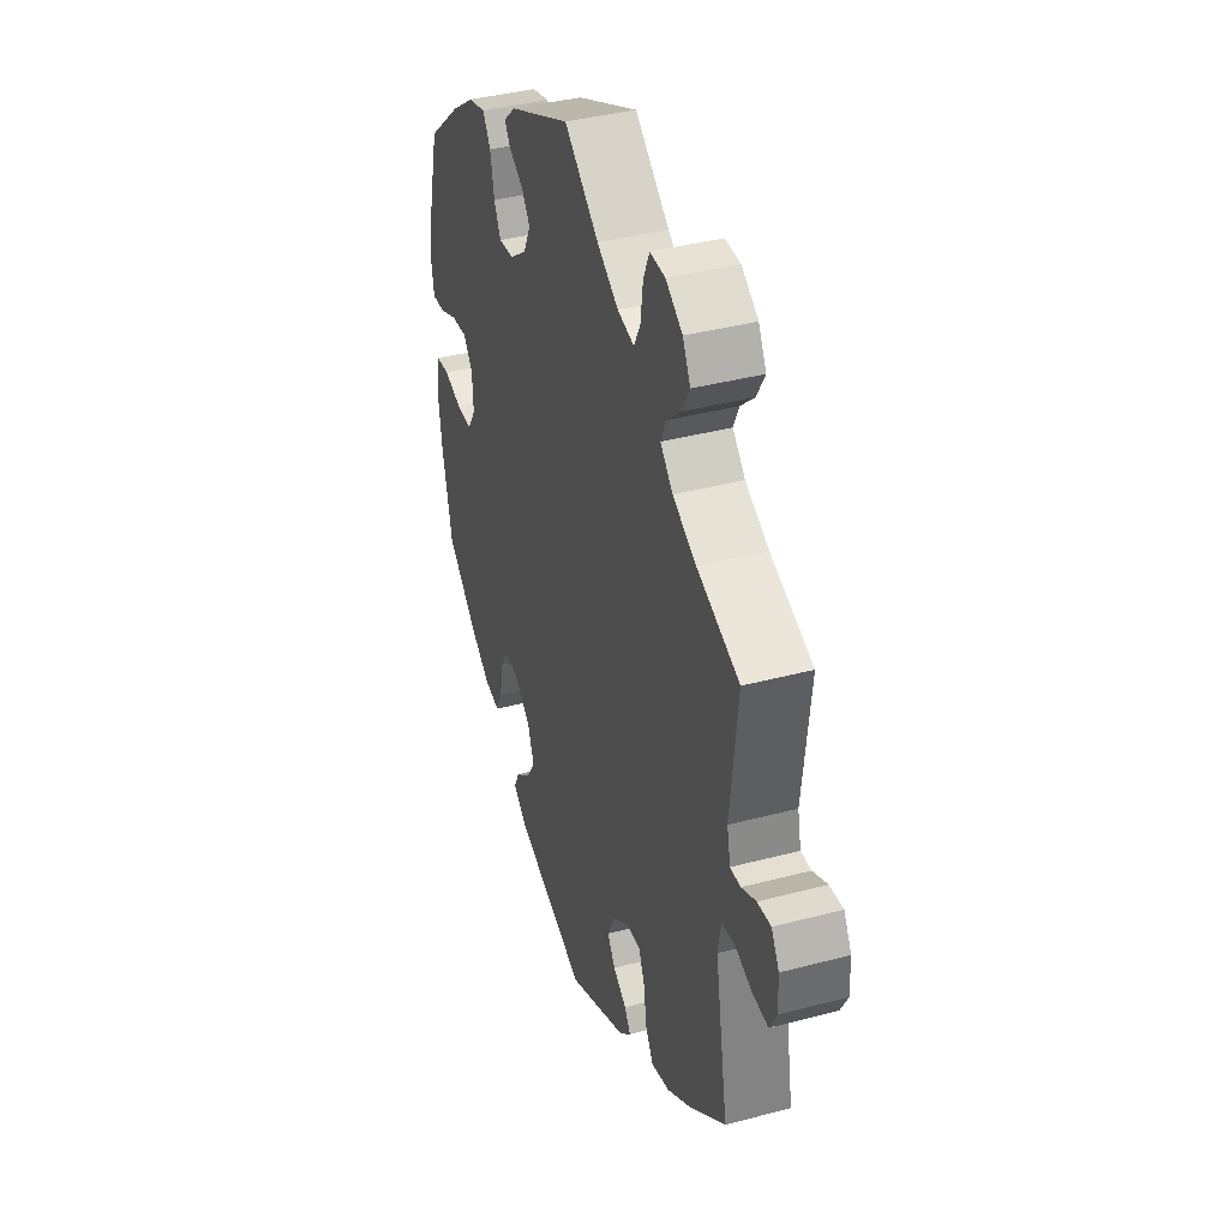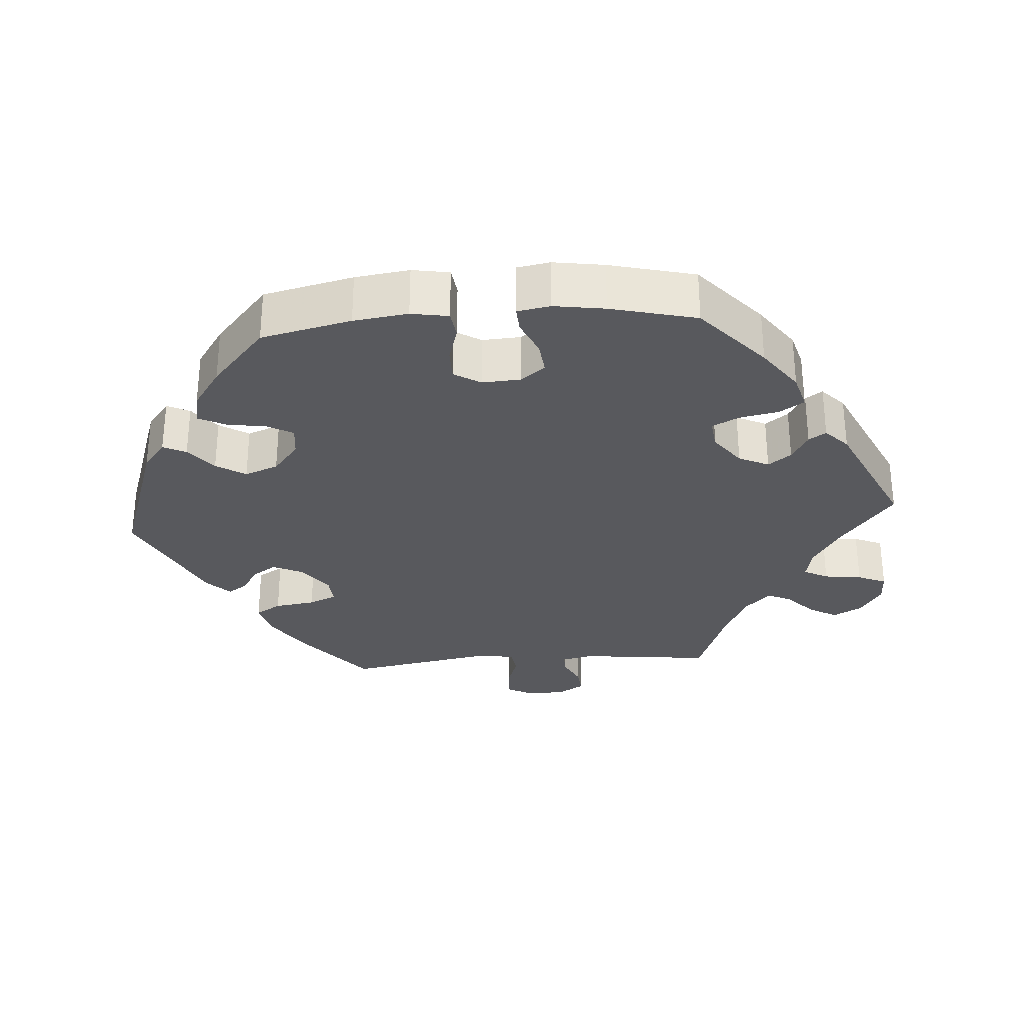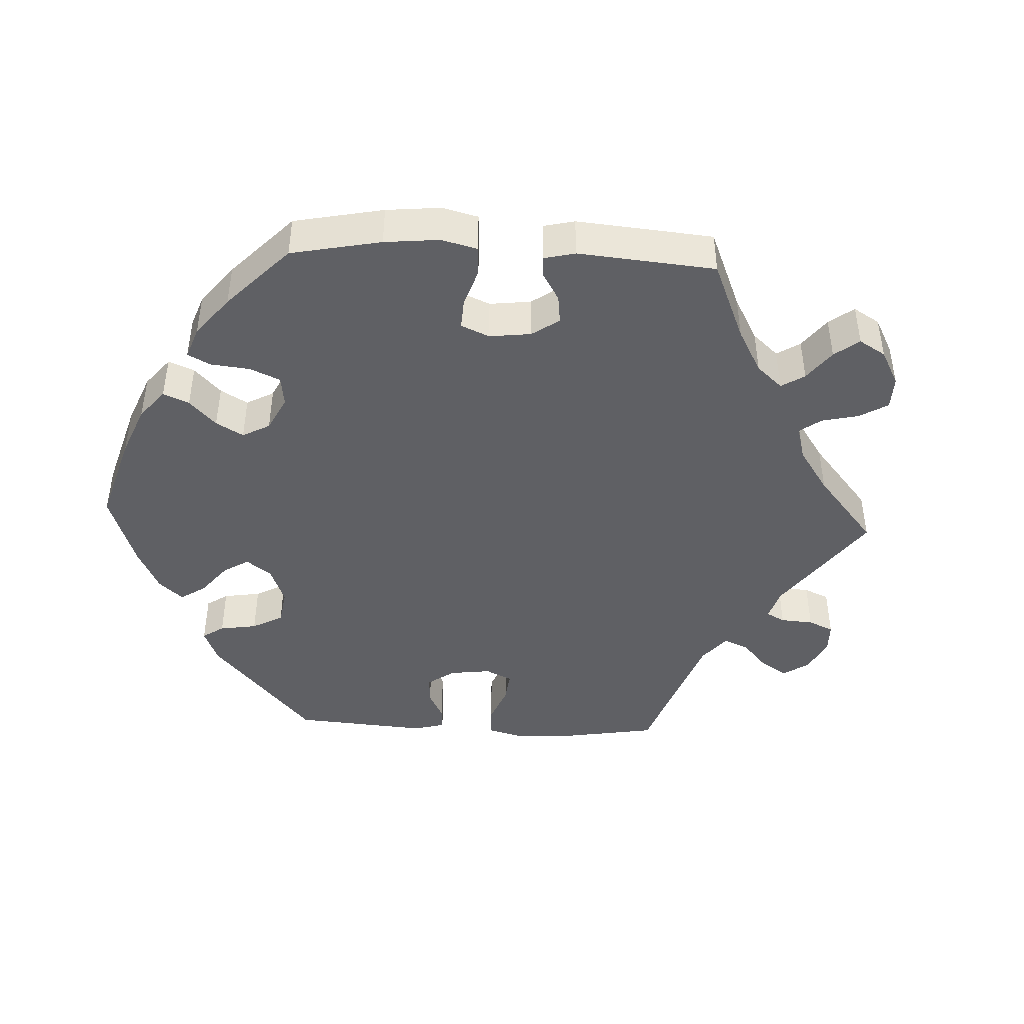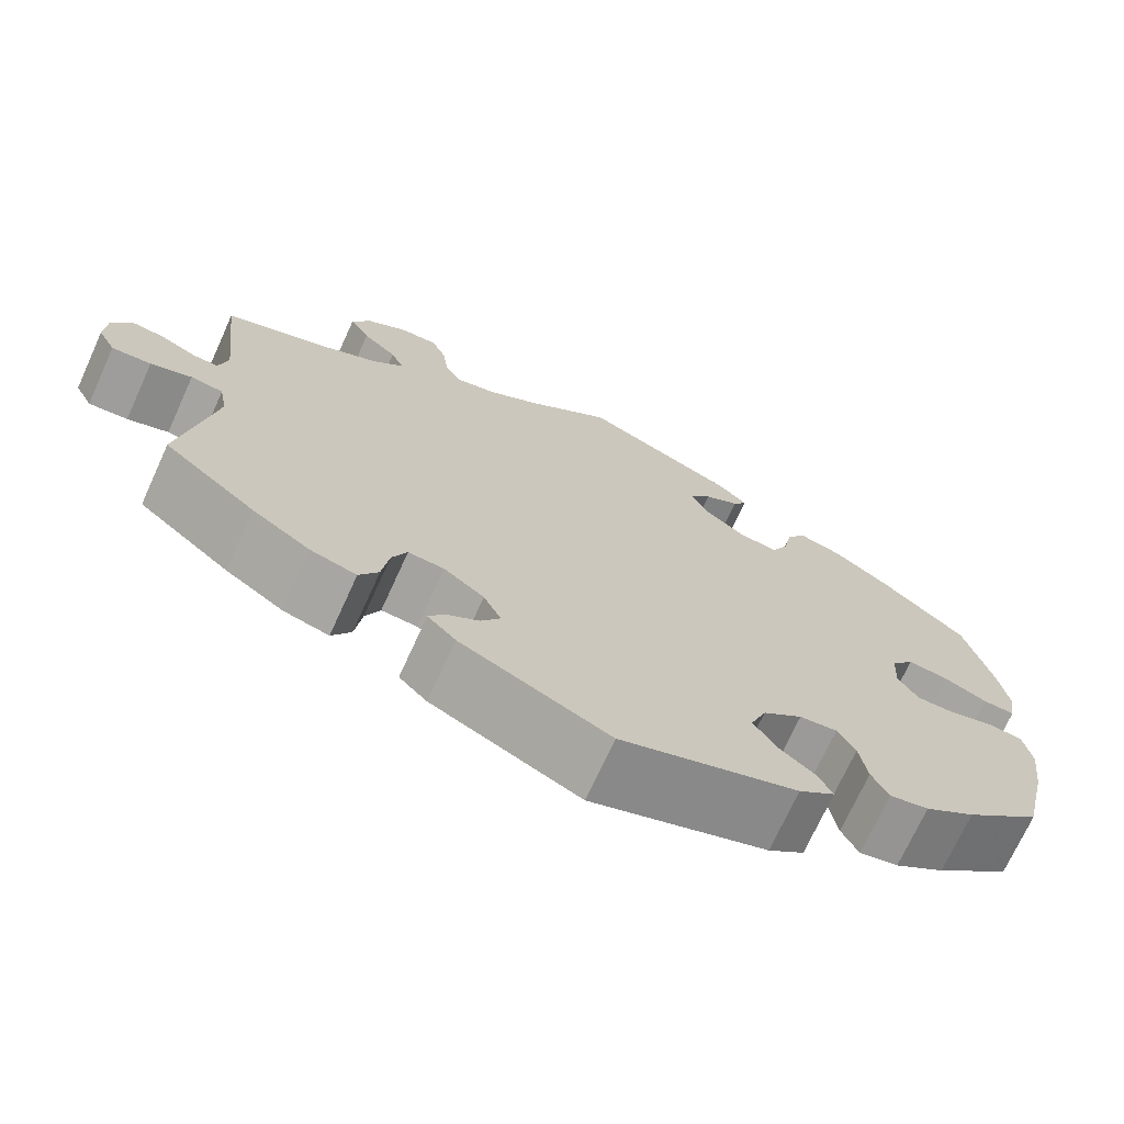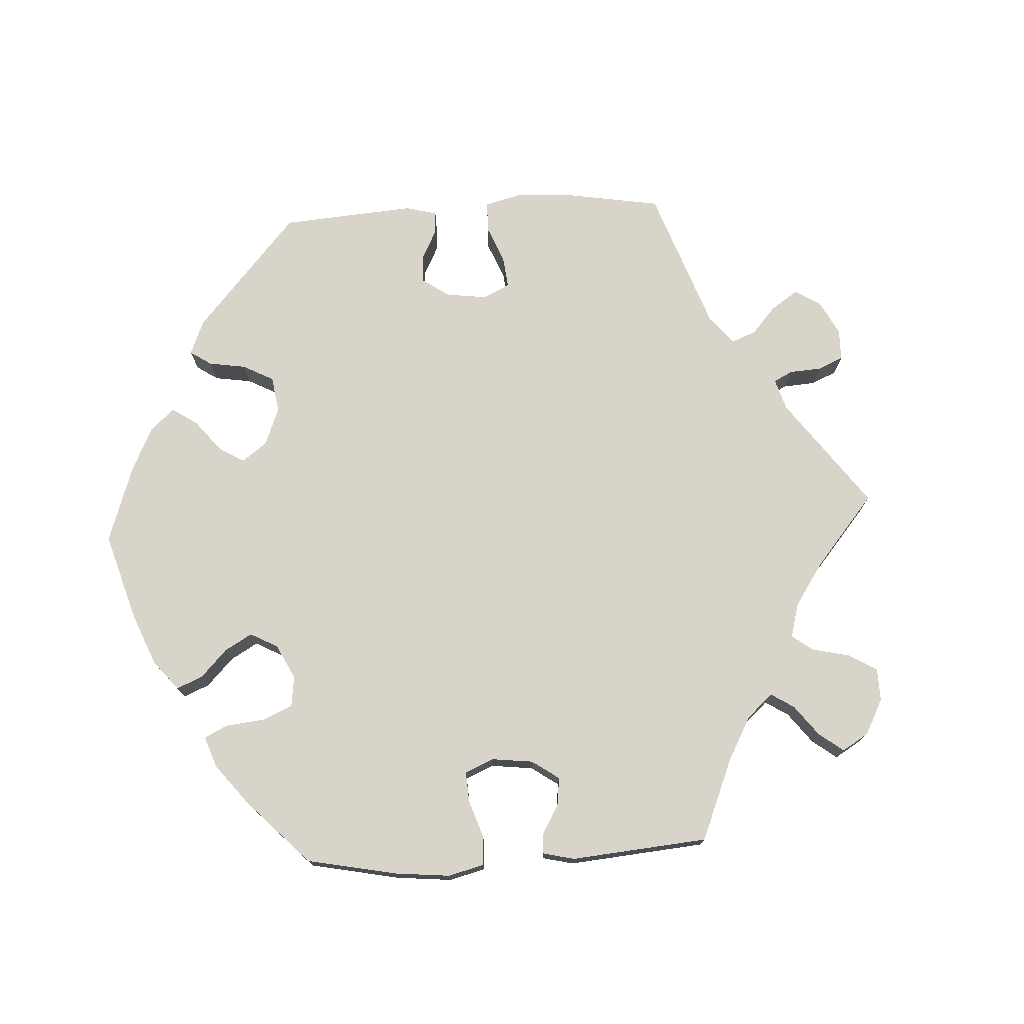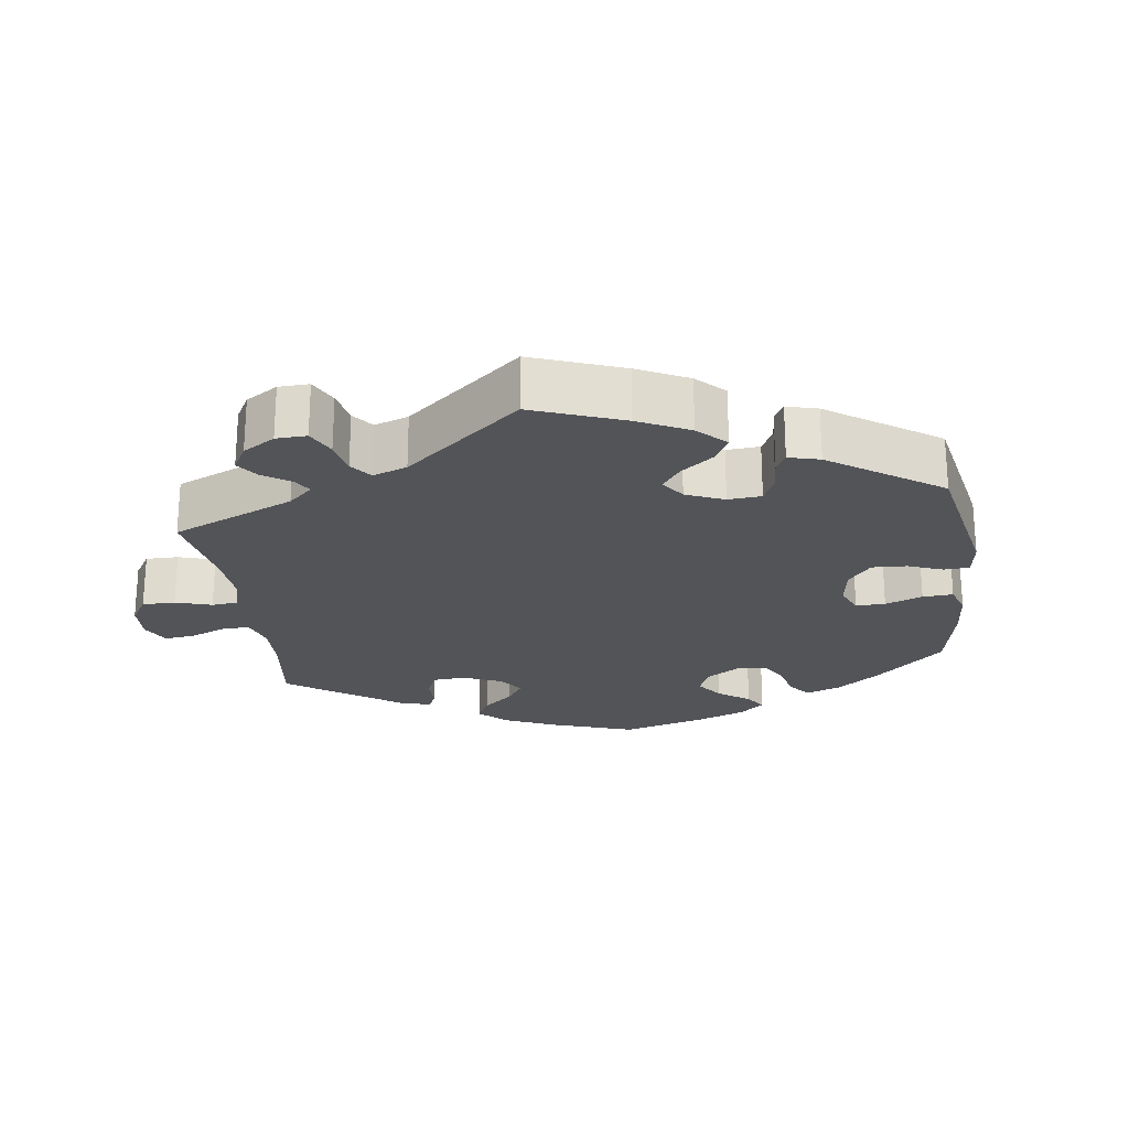
<metadata>
{"format":"obj","ext":"obj","renderer":"f3d","projection":"perspective","resolution":1024,"background":"white","views":[{"elev":39.3,"azim":71.8,"up":"+Z"},{"elev":-30.1,"azim":-85.7,"up":"+Y"},{"elev":-44.3,"azim":-32.8,"up":"+Y"},{"elev":-71.7,"azim":155.5,"up":"+Z"},{"elev":75.0,"azim":-33.2,"up":"+Y"},{"elev":-23.2,"azim":127.8,"up":"+Y"}]}
</metadata>
<code>
v 0.48 0.07 0.103
v 0.49 0.07 0.058
v 0.519 0.07 0.059
v 0.56 0.07 0.079
v 0.598 0.07 0.083
v 0.62 0.07 0.046
v 0.622 0.07 -0.007
v 0.602 0.07 -0.045
v 0.557 0.07 -0.042
v 0.51 0.07 -0.026
v 0.473 0.07 -0.031
v 0.464 0.07 -0.081
v 0.501 0.07 -0.289
v 0.396 0.07 -0.375
v 0.33 0.07 -0.419
v 0.278 0.07 -0.433
v 0.256 0.07 -0.397
v 0.248 0.07 -0.34
v 0.231 0.07 -0.301
v 0.19 0.07 -0.304
v 0.144 0.07 -0.339
v 0.124 0.07 -0.381
v 0.146 0.07 -0.414
v 0.184 0.07 -0.439
v 0.201 0.07 -0.465
v 0.169 0.07 -0.497
v 0 0.07 -0.578
v -0.201 0.07 -0.509
v -0.242 0.07 -0.477
v -0.226 0.07 -0.445
v -0.185 0.07 -0.412
v -0.159 0.07 -0.371
v -0.177 0.07 -0.324
v -0.222 0.07 -0.288
v -0.265 0.07 -0.283
v -0.285 0.07 -0.319
v -0.294 0.07 -0.374
v -0.313 0.07 -0.412
v -0.357 0.07 -0.403
v -0.414 0.07 -0.364
v -0.5 0.07 -0.289
v -0.529 0.07 -0.163
v -0.539 0.07 -0.087
v -0.53 0.07 -0.035
v -0.491 0.07 -0.03
v -0.44 0.07 -0.045
v -0.396 0.07 -0.045
v -0.373 0.07 -0.008
v -0.376 0.07 0.046
v -0.402 0.07 0.08
v -0.448 0.07 0.075
v -0.498 0.07 0.053
v -0.534 0.07 0.051
v -0.542 0.07 0.097
v -0.531 0.07 0.168
v -0.501 0.07 0.288
v -0.404 0.07 0.373
v -0.341 0.07 0.418
v -0.291 0.07 0.432
v -0.269 0.07 0.398
v -0.258 0.07 0.343
v -0.239 0.07 0.305
v -0.196 0.07 0.31
v -0.149 0.07 0.345
v -0.129 0.07 0.387
v -0.153 0.07 0.419
v -0.193 0.07 0.442
v -0.209 0.07 0.466
v -0.176 0.07 0.497
v -0.001 0.07 0.578
v 0.096 0.07 0.503
v 0.156 0.07 0.466
v 0.203 0.07 0.456
v 0.221 0.07 0.49
v 0.228 0.07 0.543
v 0.245 0.07 0.583
v 0.288 0.07 0.582
v 0.335 0.07 0.552
v 0.357 0.07 0.511
v 0.334 0.07 0.471
v 0.295 0.07 0.435
v 0.28 0.07 0.401
v 0.315 0.07 0.366
v 0.382 0.07 0.333
v 0.501 0.07 0.289
v 0.48 0 0.103
v 0.49 0 0.058
v 0.519 0 0.059
v 0.56 0 0.079
v 0.598 0 0.083
v 0.62 0 0.046
v 0.622 0 -0.007
v 0.602 0 -0.045
v 0.557 0 -0.042
v 0.51 0 -0.026
v 0.473 0 -0.031
v 0.464 0 -0.081
v 0.501 0 -0.289
v 0.396 0 -0.375
v 0.33 0 -0.419
v 0.278 0 -0.433
v 0.256 0 -0.397
v 0.248 0 -0.34
v 0.231 0 -0.301
v 0.19 0 -0.304
v 0.144 0 -0.339
v 0.124 0 -0.381
v 0.146 0 -0.414
v 0.184 0 -0.439
v 0.201 0 -0.465
v 0.169 0 -0.497
v 0 0 -0.578
v -0.201 0 -0.509
v -0.242 0 -0.477
v -0.226 0 -0.445
v -0.185 0 -0.412
v -0.159 0 -0.371
v -0.177 0 -0.324
v -0.222 0 -0.288
v -0.265 0 -0.283
v -0.285 0 -0.319
v -0.294 0 -0.374
v -0.313 0 -0.412
v -0.357 0 -0.403
v -0.414 0 -0.364
v -0.5 0 -0.289
v -0.529 0 -0.163
v -0.539 0 -0.087
v -0.53 0 -0.035
v -0.491 0 -0.03
v -0.44 0 -0.045
v -0.396 0 -0.045
v -0.373 0 -0.008
v -0.376 0 0.046
v -0.402 0 0.08
v -0.448 0 0.075
v -0.498 0 0.053
v -0.534 0 0.051
v -0.542 0 0.097
v -0.531 0 0.168
v -0.501 0 0.288
v -0.404 0 0.373
v -0.341 0 0.418
v -0.291 0 0.432
v -0.269 0 0.398
v -0.258 0 0.343
v -0.239 0 0.305
v -0.196 0 0.31
v -0.149 0 0.345
v -0.129 0 0.387
v -0.153 0 0.419
v -0.193 0 0.442
v -0.209 0 0.466
v -0.176 0 0.497
v -0.001 0 0.578
v 0.096 0 0.503
v 0.156 0 0.466
v 0.203 0 0.456
v 0.221 0 0.49
v 0.228 0 0.543
v 0.245 0 0.583
v 0.288 0 0.582
v 0.335 0 0.552
v 0.357 0 0.511
v 0.334 0 0.471
v 0.295 0 0.435
v 0.28 0 0.401
v 0.315 0 0.366
v 0.382 0 0.333
v 0.501 0 0.289
f 84 85 1
f 83 84 1 2
f 82 83 2
f 78 79 80 81
f 78 81 82
f 77 78 82
f 74 75 76 77
f 73 74 77 82
f 72 73 82 2
f 68 69 70 71
f 66 67 68 71
f 65 66 71 72
f 64 65 72 2
f 58 59 60 61
f 58 61 62
f 57 58 62
f 56 57 62
f 55 56 62
f 54 55 62 63
f 51 52 53 54
f 50 51 54 63
f 43 44 45 46
f 43 46 47
f 42 43 47
f 41 42 47
f 40 41 47 48
f 36 37 38 39
f 35 36 39 40
f 28 29 30 31
f 28 31 32
f 27 28 32
f 26 27 32 33
f 23 24 25 26
f 22 23 26 33
f 15 16 17 18
f 15 18 19
f 12 13 14 15
f 11 12 15 19
f 7 8 9 10
f 7 10 11
f 6 7 11
f 3 4 5 6
f 2 3 6 11
f 49 50 63 64
f 48 49 64 2
f 35 40 48
f 34 35 48 2
f 21 22 33 34
f 20 21 34 2
f 2 11 19 20
f 86 170 169
f 87 86 169 168
f 87 168 167
f 166 165 164 163
f 167 166 163
f 167 163 162
f 162 161 160 159
f 167 162 159 158
f 87 167 158 157
f 156 155 154 153
f 156 153 152 151
f 157 156 151 150
f 87 157 150 149
f 146 145 144 143
f 147 146 143
f 147 143 142
f 147 142 141
f 147 141 140
f 148 147 140 139
f 139 138 137 136
f 148 139 136 135
f 131 130 129 128
f 132 131 128
f 132 128 127
f 132 127 126
f 133 132 126 125
f 124 123 122 121
f 125 124 121 120
f 116 115 114 113
f 117 116 113
f 117 113 112
f 118 117 112 111
f 111 110 109 108
f 118 111 108 107
f 103 102 101 100
f 104 103 100
f 100 99 98 97
f 104 100 97 96
f 95 94 93 92
f 96 95 92
f 96 92 91
f 91 90 89 88
f 96 91 88 87
f 149 148 135 134
f 87 149 134 133
f 133 125 120
f 87 133 120 119
f 119 118 107 106
f 87 119 106 105
f 105 104 96 87
f 1 86 87 2
f 2 87 88 3
f 3 88 89 4
f 4 89 90 5
f 5 90 91 6
f 6 91 92 7
f 7 92 93 8
f 8 93 94 9
f 9 94 95 10
f 10 95 96 11
f 11 96 97 12
f 12 97 98 13
f 13 98 99 14
f 14 99 100 15
f 15 100 101 16
f 16 101 102 17
f 17 102 103 18
f 18 103 104 19
f 19 104 105 20
f 20 105 106 21
f 21 106 107 22
f 22 107 108 23
f 23 108 109 24
f 24 109 110 25
f 25 110 111 26
f 26 111 112 27
f 27 112 113 28
f 28 113 114 29
f 29 114 115 30
f 30 115 116 31
f 31 116 117 32
f 32 117 118 33
f 33 118 119 34
f 34 119 120 35
f 35 120 121 36
f 36 121 122 37
f 37 122 123 38
f 38 123 124 39
f 39 124 125 40
f 40 125 126 41
f 41 126 127 42
f 42 127 128 43
f 43 128 129 44
f 44 129 130 45
f 45 130 131 46
f 46 131 132 47
f 47 132 133 48
f 48 133 134 49
f 49 134 135 50
f 50 135 136 51
f 51 136 137 52
f 52 137 138 53
f 53 138 139 54
f 54 139 140 55
f 55 140 141 56
f 56 141 142 57
f 57 142 143 58
f 58 143 144 59
f 59 144 145 60
f 60 145 146 61
f 61 146 147 62
f 62 147 148 63
f 63 148 149 64
f 64 149 150 65
f 65 150 151 66
f 66 151 152 67
f 67 152 153 68
f 68 153 154 69
f 69 154 155 70
f 70 155 156 71
f 71 156 157 72
f 72 157 158 73
f 73 158 159 74
f 74 159 160 75
f 75 160 161 76
f 76 161 162 77
f 77 162 163 78
f 78 163 164 79
f 79 164 165 80
f 80 165 166 81
f 81 166 167 82
f 82 167 168 83
f 83 168 169 84
f 84 169 170 85
f 85 170 86 1

</code>
